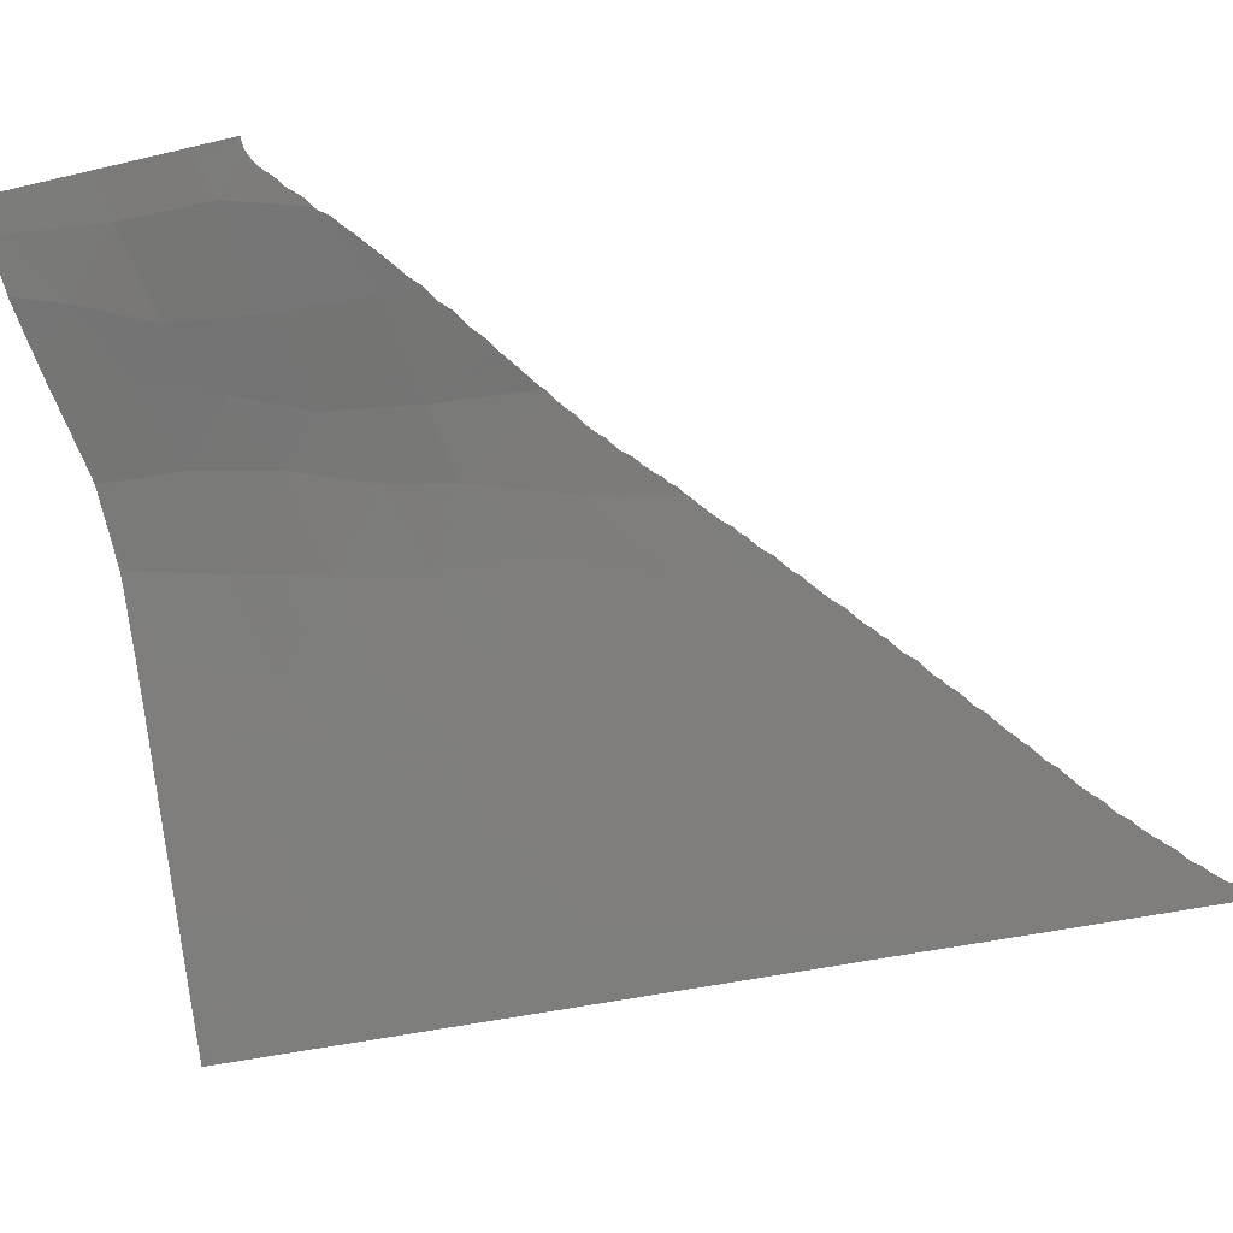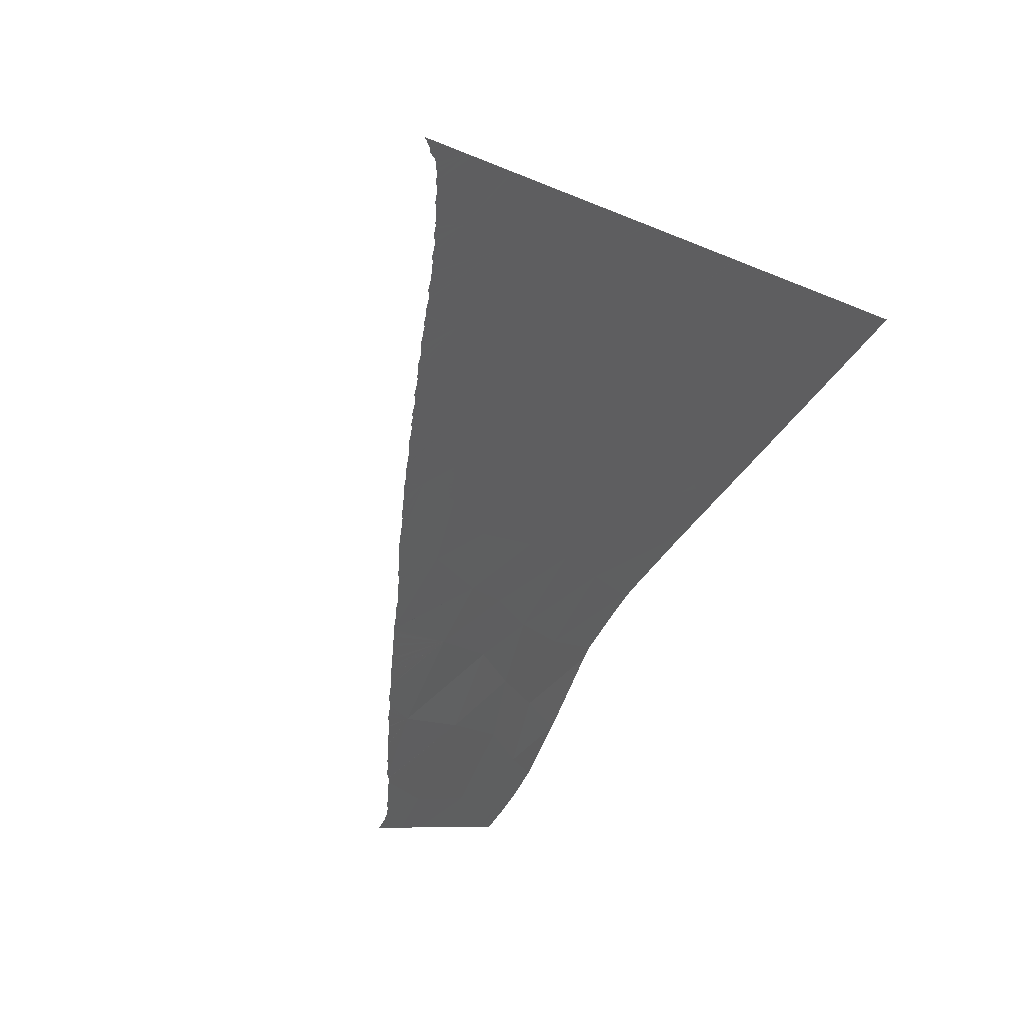
<metadata>
{"format":"stl","ext":"stl","renderer":"f3d","projection":"perspective","resolution":1024,"background":"white","views":[{"elev":-0.4,"azim":142.5,"up":"+Y"},{"elev":-70.6,"azim":-51.4,"up":"+Z"}]}
</metadata>
<code>
# stl→obj: 384 verts, 475 faces
v 1.741e+06 5.422e+06 -8466
v 1.741e+06 5.422e+06 -8454
v 1.741e+06 5.422e+06 -8463
v 1.741e+06 5.422e+06 -8475
v 1.741e+06 5.422e+06 -8512
v 1.741e+06 5.422e+06 -8444
v 1.741e+06 5.422e+06 -8393
v 1.741e+06 5.423e+06 -8410
v 1.741e+06 5.422e+06 -8387
v 1.741e+06 5.423e+06 -8385
v 1.741e+06 5.423e+06 -8366
v 1.741e+06 5.423e+06 -8343
v 1.741e+06 5.423e+06 -8290
v 1.741e+06 5.423e+06 -8308
v 1.741e+06 5.422e+06 -8332
v 1.741e+06 5.423e+06 -8227
v 1.742e+06 5.422e+06 -7930
v 1.741e+06 5.423e+06 -8172
v 1.741e+06 5.423e+06 -8207
v 1.741e+06 5.423e+06 -8128
v 1.742e+06 5.422e+06 -7843
v 1.742e+06 5.423e+06 -8007
v 1.742e+06 5.422e+06 -7708
v 1.741e+06 5.423e+06 -8110
v 1.742e+06 5.423e+06 -8021
v 1.742e+06 5.423e+06 -8066
v 1.742e+06 5.423e+06 -8070
v 1.742e+06 5.423e+06 -8010
v 1.742e+06 5.423e+06 -7294
v 1.742e+06 5.423e+06 -7534
v 1.742e+06 5.423e+06 -7564
v 1.742e+06 5.423e+06 -7515
v 1.742e+06 5.423e+06 -7922
v 1.742e+06 5.423e+06 -7912
v 1.742e+06 5.423e+06 -7916
v 1.742e+06 5.423e+06 -7755
v 1.742e+06 5.423e+06 -7822
v 1.742e+06 5.423e+06 -7813
v 1.742e+06 5.423e+06 -7803
v 1.742e+06 5.423e+06 -7677
v 1.742e+06 5.423e+06 -7725
v 1.742e+06 5.423e+06 -7597
v 1.742e+06 5.423e+06 -7576
v 1.742e+06 5.423e+06 -7625
v 1.742e+06 5.423e+06 -7629
v 1.742e+06 5.422e+06 -7317
v 1.742e+06 5.422e+06 -7292
v 1.742e+06 5.422e+06 -7262
v 1.742e+06 5.422e+06 -6980
v 1.743e+06 5.423e+06 -6650
v 1.742e+06 5.422e+06 -6933
v 1.743e+06 5.422e+06 -6741
v 1.743e+06 5.422e+06 -6551
v 1.743e+06 5.422e+06 -6158
v 1.742e+06 5.423e+06 -7440
v 1.742e+06 5.423e+06 -7432
v 1.742e+06 5.423e+06 -7378
v 1.742e+06 5.423e+06 -7364
v 1.742e+06 5.423e+06 -7282
v 1.742e+06 5.423e+06 -7343
v 1.742e+06 5.423e+06 -7237
v 1.742e+06 5.423e+06 -7192
v 1.742e+06 5.424e+06 -7181
v 1.742e+06 5.424e+06 -7125
v 1.742e+06 5.424e+06 -7165
v 1.743e+06 5.424e+06 -7092
v 1.742e+06 5.424e+06 -7152
v 1.743e+06 5.424e+06 -7012
v 1.743e+06 5.424e+06 -7058
v 1.743e+06 5.424e+06 -7004
v 1.743e+06 5.424e+06 -6967
v 1.743e+06 5.424e+06 -6953
v 1.743e+06 5.424e+06 -6962
v 1.743e+06 5.424e+06 -6914
v 1.743e+06 5.424e+06 -6328
v 1.743e+06 5.422e+06 -6170
v 1.743e+06 5.422e+06 -6191
v 1.743e+06 5.422e+06 -6302
v 1.743e+06 5.424e+06 -6810
v 1.743e+06 5.424e+06 -6828
v 1.743e+06 5.424e+06 -6715
v 1.743e+06 5.424e+06 -6856
v 1.743e+06 5.424e+06 -6869
v 1.743e+06 5.424e+06 -6773
v 1.743e+06 5.424e+06 -6652
v 1.743e+06 5.424e+06 -6680
v 1.743e+06 5.424e+06 -6646
v 1.743e+06 5.424e+06 -6641
v 1.743e+06 5.424e+06 -6584
v 1.743e+06 5.424e+06 -6554
v 1.743e+06 5.424e+06 -6495
v 1.743e+06 5.424e+06 -6462
v 1.743e+06 5.424e+06 -6477
v 1.743e+06 5.424e+06 -6442
v 1.743e+06 5.424e+06 -6337
v 1.743e+06 5.424e+06 -6395
v 1.743e+06 5.425e+06 -6239
v 1.743e+06 5.425e+06 -6291
v 1.743e+06 5.424e+06 -6317
v 1.743e+06 5.425e+06 -6285
v 1.743e+06 5.425e+06 -6180
v 1.743e+06 5.425e+06 -6231
v 1.744e+06 5.425e+06 -6118
v 1.744e+06 5.425e+06 -6055
v 1.743e+06 5.425e+06 -6181
v 1.744e+06 5.425e+06 -6100
v 1.744e+06 5.425e+06 -6111
v 1.744e+06 5.425e+06 -6110
v 1.743e+06 5.422e+06 -6118
v 1.743e+06 5.422e+06 -6058
v 1.743e+06 5.422e+06 -5640
v 1.744e+06 5.422e+06 -5311
v 1.744e+06 5.422e+06 -5381
v 1.744e+06 5.422e+06 -5288
v 1.744e+06 5.422e+06 -5044
v 1.744e+06 5.422e+06 -5089
v 1.744e+06 5.422e+06 -4853
v 1.744e+06 5.422e+06 -4508
v 1.744e+06 5.422e+06 -4576
v 1.745e+06 5.421e+06 -4273
v 1.745e+06 5.421e+06 -4192
v 1.744e+06 5.422e+06 -4538
v 1.745e+06 5.422e+06 -3682
v 1.745e+06 5.421e+06 -3988
v 1.745e+06 5.421e+06 -3915
v 1.745e+06 5.421e+06 -3649
v 1.745e+06 5.421e+06 -3437
v 1.745e+06 5.421e+06 -3432
v 1.745e+06 5.421e+06 -3283
v 1.746e+06 5.422e+06 -2816
v 1.746e+06 5.421e+06 -2437
v 1.746e+06 5.421e+06 -3002
v 1.746e+06 5.421e+06 -2887
v 1.746e+06 5.421e+06 -2489
v 1.745e+06 5.421e+06 -3259
v 1.746e+06 5.421e+06 -2444
v 1.746e+06 5.421e+06 -2336
v 1.746e+06 5.421e+06 -2291
v 1.747e+06 5.421e+06 -1784
v 1.747e+06 5.421e+06 -1655
v 1.746e+06 5.421e+06 -2244
v 1.747e+06 5.421e+06 -1735
v 1.744e+06 5.425e+06 -6068
v 1.744e+06 5.425e+06 -6022
v 1.744e+06 5.425e+06 -6007
v 1.744e+06 5.425e+06 -5999
v 1.744e+06 5.425e+06 -5929
v 1.744e+06 5.425e+06 -5258
v 1.744e+06 5.425e+06 -5865
v 1.744e+06 5.425e+06 -5927
v 1.744e+06 5.425e+06 -5757
v 1.744e+06 5.425e+06 -5824
v 1.744e+06 5.425e+06 -5919
v 1.744e+06 5.425e+06 -5707
v 1.744e+06 5.425e+06 -5730
v 1.744e+06 5.425e+06 -5734
v 1.744e+06 5.425e+06 -5515
v 1.744e+06 5.425e+06 -5539
v 1.744e+06 5.425e+06 -5545
v 1.744e+06 5.425e+06 -5534
v 1.744e+06 5.425e+06 -5550
v 1.744e+06 5.425e+06 -5633
v 1.744e+06 5.425e+06 -5480
v 1.744e+06 5.425e+06 -5511
v 1.744e+06 5.425e+06 -5392
v 1.744e+06 5.425e+06 -5398
v 1.744e+06 5.425e+06 -5362
v 1.744e+06 5.426e+06 -5346
v 1.744e+06 5.426e+06 -5350
v 1.744e+06 5.426e+06 -5275
v 1.745e+06 5.426e+06 -4931
v 1.744e+06 5.426e+06 -5271
v 1.744e+06 5.426e+06 -5235
v 1.744e+06 5.426e+06 -5244
v 1.745e+06 5.426e+06 -5177
v 1.745e+06 5.426e+06 -5166
v 1.745e+06 5.426e+06 -5156
v 1.744e+06 5.426e+06 -5250
v 1.745e+06 5.426e+06 -5077
v 1.745e+06 5.426e+06 -5055
v 1.745e+06 5.426e+06 -5031
v 1.745e+06 5.426e+06 -4981
v 1.745e+06 5.426e+06 -4975
v 1.745e+06 5.426e+06 -4793
v 1.745e+06 5.426e+06 -4871
v 1.745e+06 5.426e+06 -4920
v 1.745e+06 5.426e+06 -4966
v 1.745e+06 5.426e+06 -4776
v 1.745e+06 5.426e+06 -4779
v 1.745e+06 5.426e+06 -4762
v 1.745e+06 5.426e+06 -4569
v 1.745e+06 5.426e+06 -4597
v 1.745e+06 5.426e+06 -4605
v 1.745e+06 5.426e+06 -4589
v 1.745e+06 5.426e+06 -4711
v 1.745e+06 5.426e+06 -4606
v 1.745e+06 5.426e+06 -4587
v 1.745e+06 5.426e+06 -4571
v 1.745e+06 5.426e+06 -4570
v 1.745e+06 5.426e+06 -4559
v 1.746e+06 5.426e+06 -3787
v 1.745e+06 5.426e+06 -4443
v 1.745e+06 5.426e+06 -4447
v 1.745e+06 5.426e+06 -4415
v 1.745e+06 5.427e+06 -4342
v 1.745e+06 5.426e+06 -4497
v 1.745e+06 5.427e+06 -4402
v 1.745e+06 5.427e+06 -4340
v 1.745e+06 5.427e+06 -4286
v 1.745e+06 5.427e+06 -4290
v 1.746e+06 5.427e+06 -4228
v 1.745e+06 5.427e+06 -4313
v 1.746e+06 5.427e+06 -4132
v 1.746e+06 5.427e+06 -4217
v 1.746e+06 5.427e+06 -4124
v 1.746e+06 5.427e+06 -4093
v 1.746e+06 5.427e+06 -4044
v 1.746e+06 5.427e+06 -3975
v 1.746e+06 5.427e+06 -4040
v 1.746e+06 5.427e+06 -3926
v 1.746e+06 5.427e+06 -3882
v 1.746e+06 5.427e+06 -3817
v 1.746e+06 5.427e+06 -3875
v 1.746e+06 5.427e+06 -3869
v 1.746e+06 5.427e+06 -3739
v 1.746e+06 5.427e+06 -3731
v 1.746e+06 5.427e+06 -3686
v 1.746e+06 5.427e+06 -3710
v 1.746e+06 5.427e+06 -3698
v 1.747e+06 5.426e+06 -2858
v 1.746e+06 5.427e+06 -3685
v 1.746e+06 5.427e+06 -3684
v 1.747e+06 5.427e+06 -2775
v 1.746e+06 5.427e+06 -3660
v 1.746e+06 5.427e+06 -3630
v 1.746e+06 5.427e+06 -3608
v 1.746e+06 5.428e+06 -3587
v 1.746e+06 5.427e+06 -3604
v 1.746e+06 5.428e+06 -3576
v 1.747e+06 5.428e+06 -3517
v 1.747e+06 5.428e+06 -3502
v 1.747e+06 5.428e+06 -3485
v 1.747e+06 5.428e+06 -3498
v 1.747e+06 5.428e+06 -3495
v 1.747e+06 5.428e+06 -3458
v 1.747e+06 5.428e+06 -3398
v 1.747e+06 5.428e+06 -3411
v 1.747e+06 5.428e+06 -3397
v 1.747e+06 5.428e+06 -3345
v 1.747e+06 5.428e+06 -3335
v 1.747e+06 5.421e+06 -1390
v 1.747e+06 5.421e+06 -1237
v 1.747e+06 5.421e+06 -792.7
v 1.747e+06 5.421e+06 -1233
v 1.747e+06 5.421e+06 -1229
v 1.747e+06 5.421e+06 -911.6
v 1.747e+06 5.421e+06 -682
v 1.748e+06 5.421e+06 -504.9
v 1.748e+06 5.421e+06 -214.6
v 1.748e+06 5.421e+06 0
v 1.748e+06 5.421e+06 -179.5
v 1.748e+06 5.421e+06 -132.2
v 1.748e+06 5.421e+06 -121.8
v 1.748e+06 5.42e+06 -97.17
v 1.748e+06 5.422e+06 -469.5
v 1.748e+06 5.422e+06 0
v 1.748e+06 5.42e+06 -34.92
v 1.748e+06 5.42e+06 0
v 1.748e+06 5.423e+06 -163
v 1.748e+06 5.424e+06 -753.2
v 1.748e+06 5.423e+06 0
v 1.749e+06 5.423e+06 0
v 1.749e+06 5.424e+06 0
v 1.749e+06 5.425e+06 -185.2
v 1.749e+06 5.425e+06 0
v 1.749e+06 5.426e+06 -69.06
v 1.749e+06 5.426e+06 0
v 1.749e+06 5.426e+06 3.638e-12
v 1.747e+06 5.428e+06 -3325
v 1.747e+06 5.428e+06 -3281
v 1.747e+06 5.428e+06 -3187
v 1.747e+06 5.428e+06 -3266
v 1.747e+06 5.428e+06 -3269
v 1.747e+06 5.428e+06 -3184
v 1.748e+06 5.428e+06 -2784
v 1.747e+06 5.428e+06 -3174
v 1.747e+06 5.428e+06 -3151
v 1.747e+06 5.428e+06 -3137
v 1.747e+06 5.428e+06 -3117
v 1.747e+06 5.428e+06 -3041
v 1.747e+06 5.428e+06 -3030
v 1.747e+06 5.428e+06 -3022
v 1.747e+06 5.428e+06 -3017
v 1.748e+06 5.429e+06 -2981
v 1.747e+06 5.428e+06 -3037
v 1.748e+06 5.429e+06 -2897
v 1.748e+06 5.429e+06 -2894
v 1.748e+06 5.429e+06 -2872
v 1.748e+06 5.429e+06 -2885
v 1.748e+06 5.429e+06 -2887
v 1.748e+06 5.429e+06 -2736
v 1.748e+06 5.429e+06 -2758
v 1.748e+06 5.429e+06 -2760
v 1.748e+06 5.429e+06 -2824
v 1.748e+06 5.429e+06 -2715
v 1.748e+06 5.429e+06 -2729
v 1.748e+06 5.429e+06 -2628
v 1.748e+06 5.429e+06 -2648
v 1.748e+06 5.429e+06 -2726
v 1.749e+06 5.427e+06 -761.6
v 1.749e+06 5.427e+06 0
v 1.749e+06 5.427e+06 -643.7
v 1.75e+06 5.427e+06 0
v 1.75e+06 5.428e+06 0
v 1.75e+06 5.428e+06 -450.5
v 1.75e+06 5.429e+06 0
v 1.75e+06 5.429e+06 -154.1
v 1.748e+06 5.428e+06 -1898
v 1.748e+06 5.429e+06 -2591
v 1.748e+06 5.429e+06 -2587
v 1.748e+06 5.429e+06 -2590
v 1.748e+06 5.429e+06 -2566
v 1.748e+06 5.429e+06 -2557
v 1.748e+06 5.429e+06 -2563
v 1.748e+06 5.429e+06 -2562
v 1.748e+06 5.429e+06 -2547
v 1.749e+06 5.429e+06 -1863
v 1.748e+06 5.429e+06 -2479
v 1.748e+06 5.429e+06 -2434
v 1.748e+06 5.429e+06 -2425
v 1.748e+06 5.429e+06 -2400
v 1.748e+06 5.429e+06 -2375
v 1.748e+06 5.429e+06 -2389
v 1.749e+06 5.429e+06 -2304
v 1.749e+06 5.429e+06 -2278
v 1.749e+06 5.429e+06 -2254
v 1.749e+06 5.429e+06 -2242
v 1.749e+06 5.43e+06 -2185
v 1.749e+06 5.43e+06 -2151
v 1.749e+06 5.43e+06 -1465
v 1.75e+06 5.429e+06 -984.1
v 1.749e+06 5.43e+06 -1354
v 1.749e+06 5.43e+06 -1494
v 1.749e+06 5.43e+06 -1714
v 1.749e+06 5.43e+06 -1229
v 1.75e+06 5.43e+06 -1181
v 1.75e+06 5.43e+06 -904
v 1.75e+06 5.429e+06 -456.4
v 1.75e+06 5.429e+06 -214.6
v 1.75e+06 5.429e+06 -162.5
v 1.75e+06 5.429e+06 -109.3
v 1.75e+06 5.429e+06 -74.53
v 1.749e+06 5.43e+06 -2146
v 1.749e+06 5.43e+06 -2133
v 1.748e+06 5.426e+06 -880
v 1.749e+06 5.428e+06 -1066
v 1.747e+06 5.426e+06 -1711
v 1.748e+06 5.427e+06 -1532
v 1.748e+06 5.427e+06 -1310
v 1.748e+06 5.427e+06 -1936
v 1.747e+06 5.426e+06 -2234
v 1.747e+06 5.424e+06 -1634
v 1.748e+06 5.425e+06 -1133
v 1.747e+06 5.425e+06 -1918
v 1.746e+06 5.425e+06 -2779
v 1.746e+06 5.424e+06 -2487
v 1.747e+06 5.426e+06 -2512
v 1.747e+06 5.422e+06 -1085
v 1.747e+06 5.422e+06 -1936
v 1.747e+06 5.423e+06 -1801
v 1.746e+06 5.423e+06 -2615
v 1.746e+06 5.423e+06 -3416
v 1.745e+06 5.423e+06 -4308
v 1.745e+06 5.424e+06 -3742
v 1.746e+06 5.424e+06 -3109
v 1.746e+06 5.425e+06 -3607
v 1.746e+06 5.426e+06 -3409
v 1.745e+06 5.426e+06 -4291
v 1.745e+06 5.425e+06 -4396
v 1.743e+06 5.423e+06 -6038
v 1.744e+06 5.424e+06 -5467
v 1.748e+06 5.423e+06 -960.2
v 1.745e+06 5.424e+06 -4685
v 1.744e+06 5.423e+06 -5188
f 1 2 3
f 3 4 1
f 5 4 3
f 2 6 3
f 2 7 6
f 6 7 8
f 7 9 10
f 8 7 10
f 9 11 10
f 9 12 11
f 9 13 12
f 12 13 14
f 9 15 13
f 15 16 13
f 15 17 16
f 16 18 19
f 16 17 18
f 17 20 18
f 21 22 17
f 23 22 21
f 17 24 20
f 17 22 25
f 17 25 26
f 17 27 24
f 17 26 27
f 25 22 28
f 29 22 23
f 30 31 32
f 22 29 33
f 33 29 34
f 33 33 34
f 35 33 34
f 34 29 36
f 37 34 38
f 38 34 39
f 39 34 36
f 36 29 40
f 41 36 40
f 42 29 43
f 43 29 31
f 44 29 42
f 40 29 44
f 45 40 44
f 31 29 32
f 29 23 46
f 47 29 46
f 29 47 48
f 29 48 49
f 50 49 51
f 50 29 49
f 52 50 51
f 53 50 52
f 54 50 53
f 29 55 32
f 29 56 55
f 29 57 56
f 29 58 57
f 59 58 29
f 58 59 60
f 29 61 59
f 50 62 61
f 50 63 62
f 50 64 63
f 63 64 65
f 50 66 64
f 64 67 65
f 50 61 29
f 66 68 69
f 50 70 68
f 50 71 70
f 50 72 71
f 71 72 73
f 50 74 72
f 75 74 50
f 50 68 66
f 76 54 77
f 54 53 78
f 54 78 77
f 75 79 80
f 75 81 79
f 74 82 83
f 74 75 80
f 82 74 80
f 79 81 84
f 75 85 86
f 75 87 85
f 75 88 87
f 75 86 81
f 75 89 88
f 75 90 89
f 90 75 91
f 92 93 75
f 91 75 93
f 94 92 75
f 95 96 75
f 96 94 75
f 97 98 99
f 99 95 75
f 100 98 97
f 101 102 97
f 103 101 104
f 105 102 101
f 106 103 104
f 106 107 103
f 106 108 107
f 101 75 104
f 97 99 75
f 101 97 75
f 54 76 109
f 109 110 54
f 54 110 111
f 54 111 112
f 112 111 113
f 114 112 113
f 115 112 116
f 116 112 114
f 115 117 118
f 117 119 118
f 115 118 112
f 120 121 118
f 118 119 122
f 122 120 118
f 123 121 124
f 123 124 125
f 123 118 121
f 126 123 125
f 127 123 126
f 123 127 128
f 129 123 128
f 130 123 129
f 131 132 133
f 131 133 134
f 135 130 129
f 132 130 135
f 132 131 130
f 136 131 134
f 137 131 136
f 131 137 138
f 139 140 141
f 141 131 138
f 140 139 142
f 140 131 141
f 104 143 106
f 144 143 104
f 145 144 104
f 146 145 104
f 147 146 148
f 149 147 148
f 149 150 147
f 151 149 148
f 151 152 149
f 153 150 149
f 154 151 148
f 155 156 151
f 154 155 151
f 157 158 159
f 157 160 158
f 161 162 148
f 148 162 154
f 159 161 148
f 163 164 157
f 146 104 148
f 157 159 148
f 163 157 148
f 148 165 166
f 148 167 165
f 148 166 163
f 167 168 169
f 167 170 168
f 171 167 148
f 171 170 167
f 172 173 174
f 172 170 171
f 173 172 171
f 175 173 171
f 176 175 171
f 177 176 171
f 172 174 178
f 179 177 171
f 180 179 171
f 181 180 171
f 171 182 181
f 171 183 182
f 184 185 171
f 171 185 186
f 186 187 183
f 188 189 184
f 171 190 184
f 190 188 184
f 191 192 193
f 191 194 192
f 171 191 193
f 171 195 190
f 171 193 195
f 195 193 196
f 191 197 194
f 191 198 197
f 186 183 171
f 199 198 191
f 191 191 199
f 191 200 191
f 201 202 203
f 201 204 202
f 201 205 204
f 200 203 206
f 200 201 203
f 204 205 207
f 201 208 205
f 201 209 210
f 201 211 209
f 210 212 208
f 201 210 208
f 211 213 214
f 201 215 213
f 201 216 215
f 201 200 191
f 201 213 211
f 216 201 217
f 217 201 218
f 217 218 219
f 201 220 218
f 220 201 221
f 221 201 222
f 223 221 224
f 221 222 224
f 201 225 222
f 201 226 225
f 226 227 228
f 228 227 229
f 201 227 226
f 230 231 227
f 230 227 201
f 232 231 230
f 232 230 233
f 232 233 234
f 235 233 236
f 236 233 237
f 234 233 235
f 238 236 237
f 237 233 239
f 240 233 241
f 241 233 242
f 243 241 242
f 239 233 240
f 244 243 242
f 242 233 245
f 245 233 246
f 247 245 246
f 246 233 248
f 248 233 249
f 249 233 250
f 140 142 251
f 252 140 251
f 253 140 252
f 253 252 254
f 253 254 255
f 256 253 255
f 257 253 256
f 258 253 257
f 258 259 260
f 260 261 262
f 260 259 261
f 260 262 263
f 260 263 264
f 260 260 258
f 258 260 253
f 253 260 260
f 253 260 265
f 266 266 265
f 260 260 265
f 265 260 266
f 267 260 264
f 260 260 264
f 268 260 267
f 265 266 266
f 266 266 265
f 266 269 265
f 270 271 272
f 272 273 270
f 269 271 270
f 273 273 270
f 274 270 273
f 266 271 269
f 271 271 269
f 271 271 269
f 273 274 273
f 275 274 275
f 275 274 273
f 275 275 274
f 274 275 276
f 275 275 276
f 277 276 275
f 278 276 277
f 276 277 277
f 277 276 278
f 279 250 233
f 280 279 233
f 281 280 233
f 282 283 280
f 281 282 280
f 284 281 285
f 286 284 285
f 281 233 285
f 287 286 285
f 288 287 285
f 289 288 285
f 290 289 285
f 291 290 285
f 292 291 285
f 293 292 285
f 294 293 285
f 295 290 291
f 296 294 285
f 297 296 285
f 298 299 300
f 285 297 297
f 285 298 297
f 301 302 303
f 304 301 303
f 297 298 300
f 304 298 285
f 305 306 301
f 285 305 301
f 307 305 285
f 307 308 305
f 305 309 306
f 301 304 285
f 310 277 277
f 276 277 310
f 310 277 311
f 310 311 312
f 311 311 312
f 311 313 312
f 313 314 312
f 314 315 312
f 314 315 314
f 314 315 314
f 314 315 314
f 315 314 314
f 316 317 314
f 314 317 315
f 316 317 316
f 316 317 316
f 318 319 307
f 318 320 319
f 319 320 321
f 318 307 285
f 320 318 322
f 322 318 323
f 324 322 323
f 325 324 323
f 323 318 326
f 326 318 327
f 328 326 329
f 329 327 330
f 330 327 331
f 331 327 332
f 333 331 332
f 332 327 334
f 334 327 335
f 335 327 336
f 336 327 337
f 337 327 338
f 338 327 339
f 326 327 329
f 340 341 342
f 327 341 340
f 327 340 343
f 327 343 344
f 342 341 345
f 345 341 346
f 346 341 347
f 347 341 348
f 348 341 317
f 317 349 348
f 317 350 349
f 317 351 350
f 316 317 316
f 351 317 316
f 316 352 316
f 352 316 316
f 352 351 316
f 339 327 353
f 353 344 353
f 353 344 354
f 354 344 354
f 353 327 344
f 341 315 317
f 310 355 276
f 355 274 276
f 318 356 327
f 356 341 327
f 357 355 358
f 310 359 358
f 360 358 359
f 355 310 358
f 361 358 360
f 361 357 358
f 362 363 364
f 363 357 364
f 365 366 364
f 366 362 364
f 367 364 357
f 365 364 367
f 140 368 369
f 368 370 369
f 369 131 140
f 370 371 369
f 371 130 369
f 130 131 369
f 130 372 123
f 373 118 123
f 372 373 123
f 374 375 376
f 375 365 376
f 365 377 376
f 378 379 376
f 379 374 376
f 377 378 376
f 380 381 75
f 381 104 75
f 50 380 75
f 356 315 341
f 312 315 356
f 318 359 356
f 359 312 356
f 359 310 312
f 269 382 265
f 382 368 265
f 368 253 265
f 368 140 253
f 355 363 274
f 363 270 274
f 357 363 355
f 318 360 359
f 362 270 363
f 269 270 382
f 382 270 362
f 361 367 357
f 285 360 318
f 233 360 285
f 233 361 360
f 377 230 201
f 377 367 230
f 367 361 230
f 361 233 230
f 378 201 191
f 171 378 191
f 378 377 201
f 171 379 378
f 367 377 365
f 375 366 365
f 370 366 371
f 362 366 370
f 375 371 366
f 382 362 370
f 375 372 371
f 374 372 375
f 372 130 371
f 368 382 370
f 374 373 372
f 383 373 374
f 384 373 383
f 118 373 384
f 384 112 118
f 374 379 383
f 381 384 383
f 148 383 379
f 148 381 383
f 380 384 381
f 380 112 384
f 380 54 112
f 171 148 379
f 104 381 148
f 54 380 50

</code>
